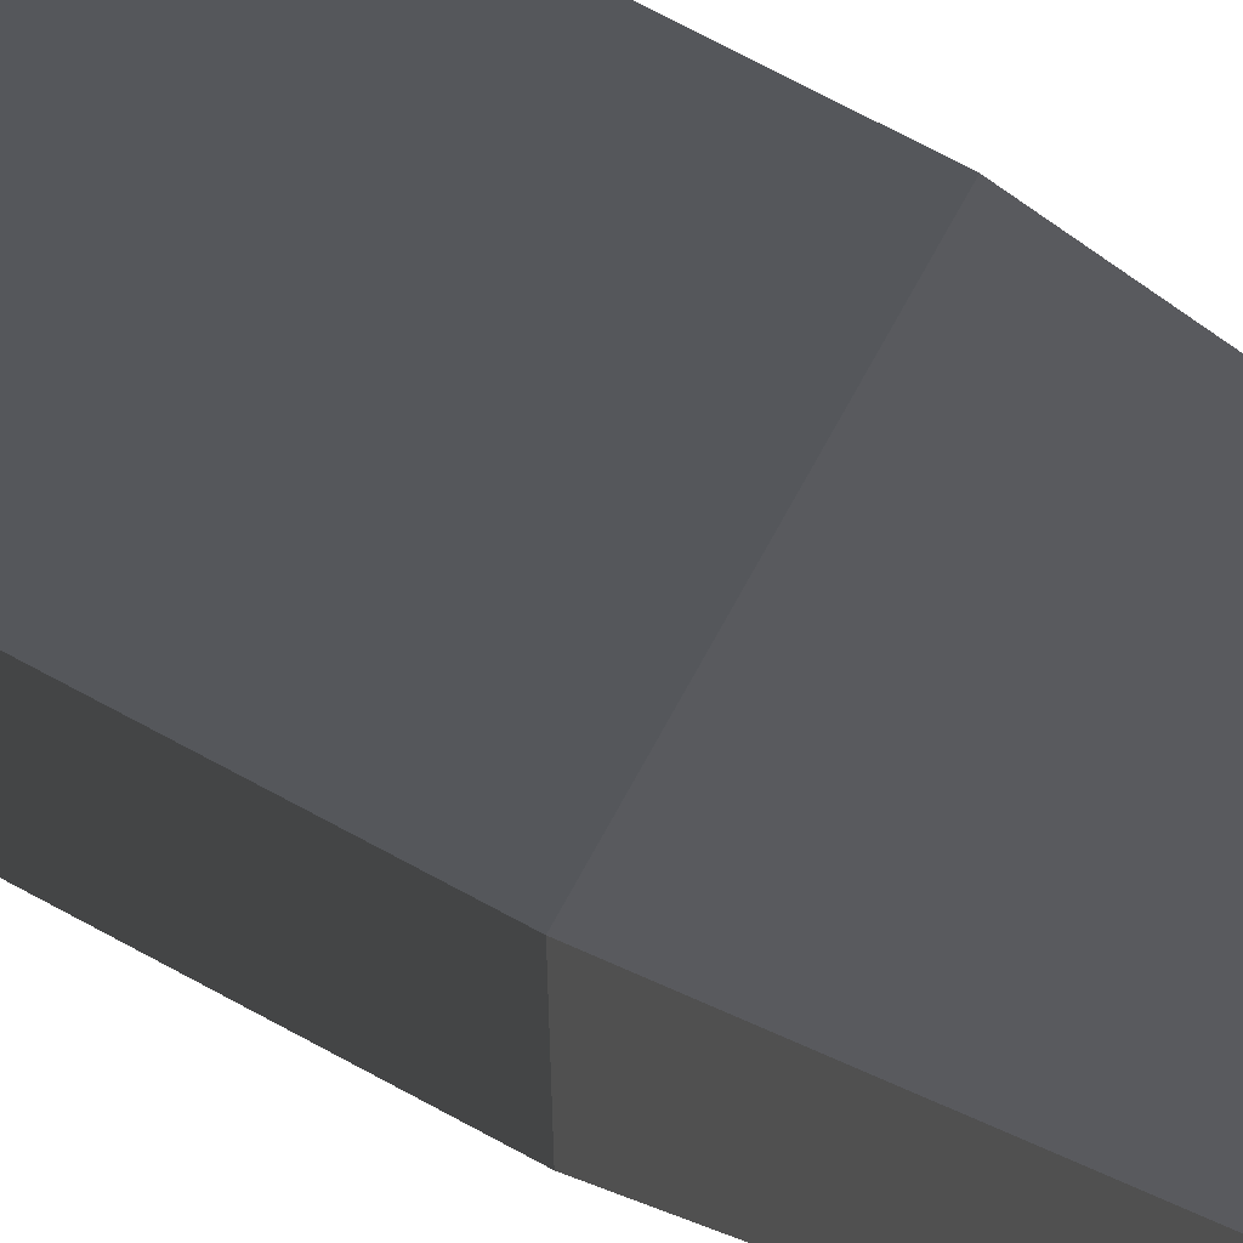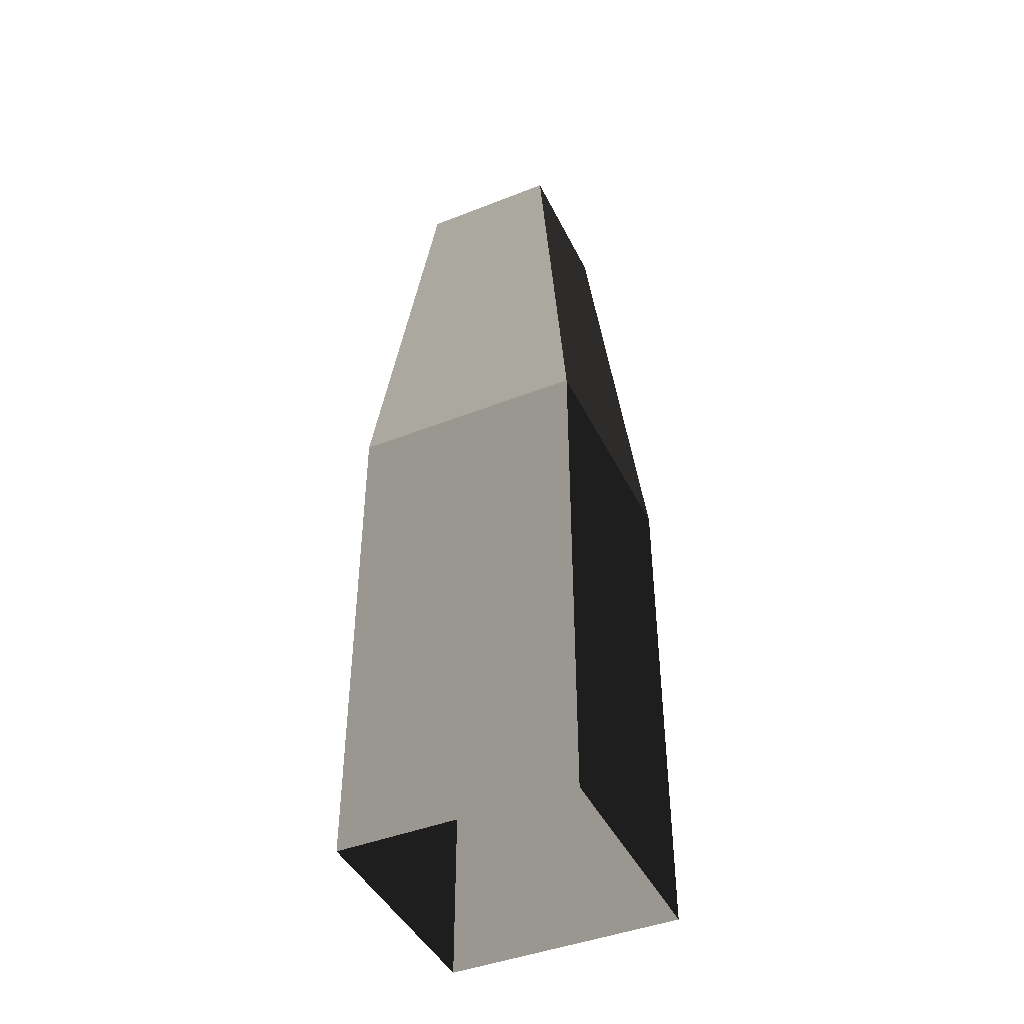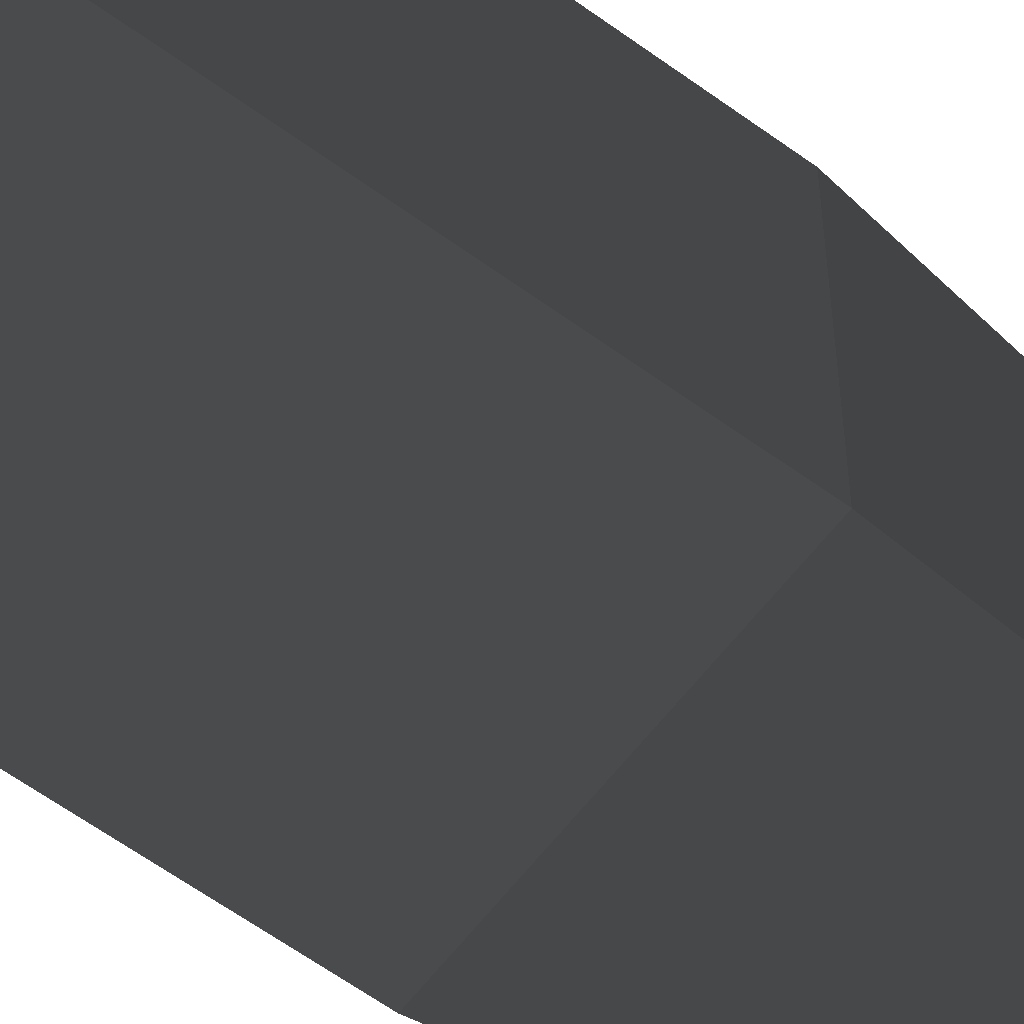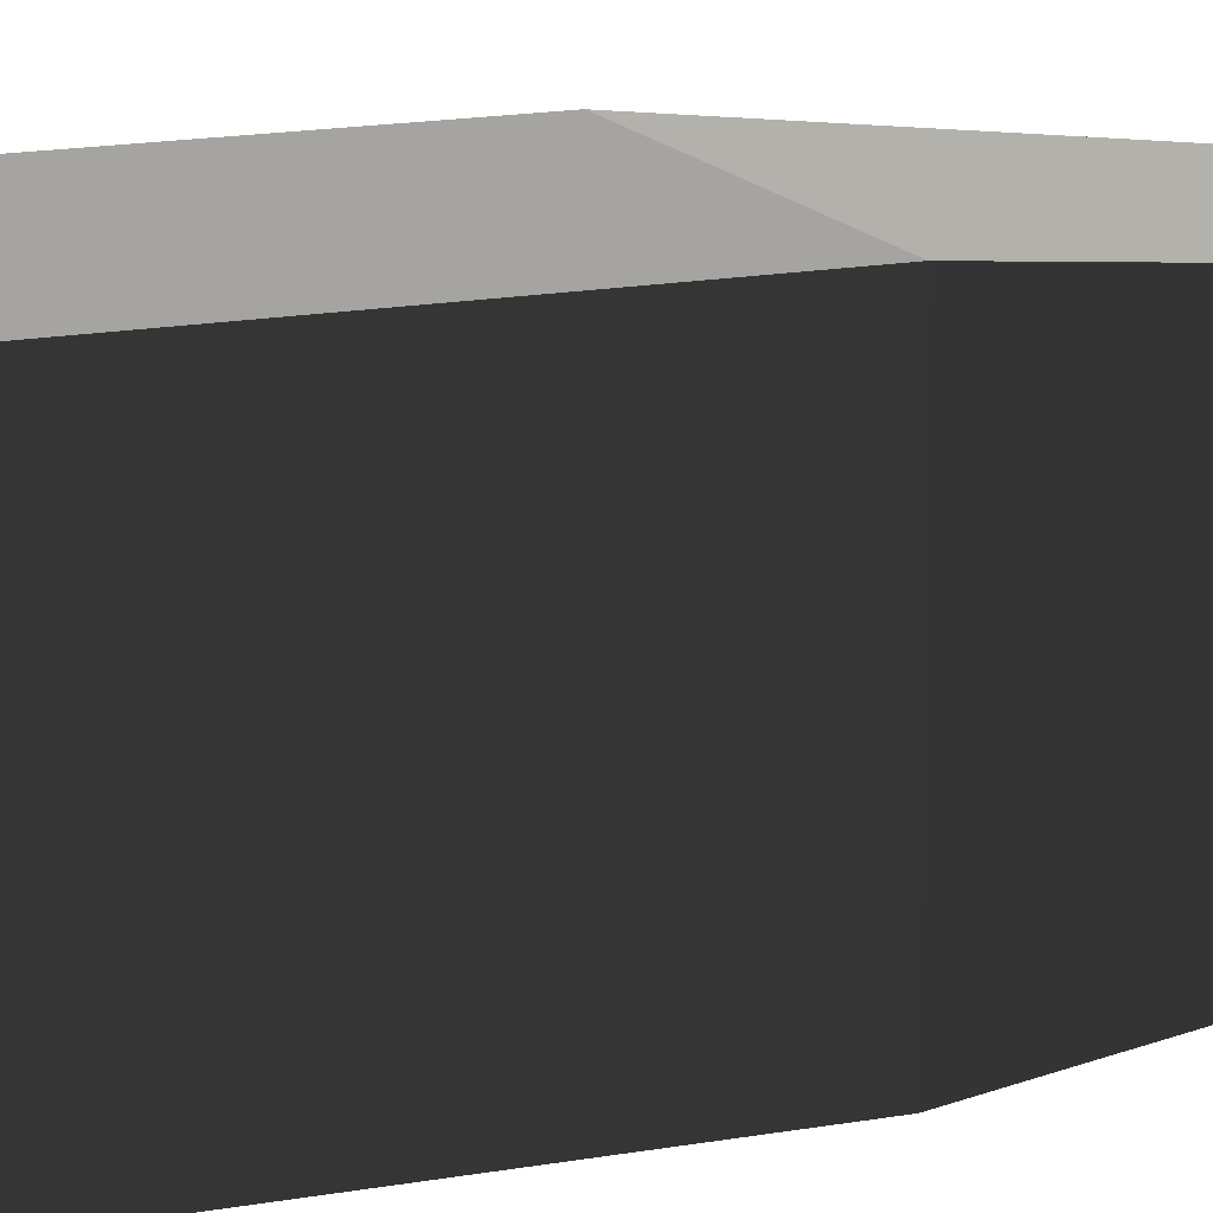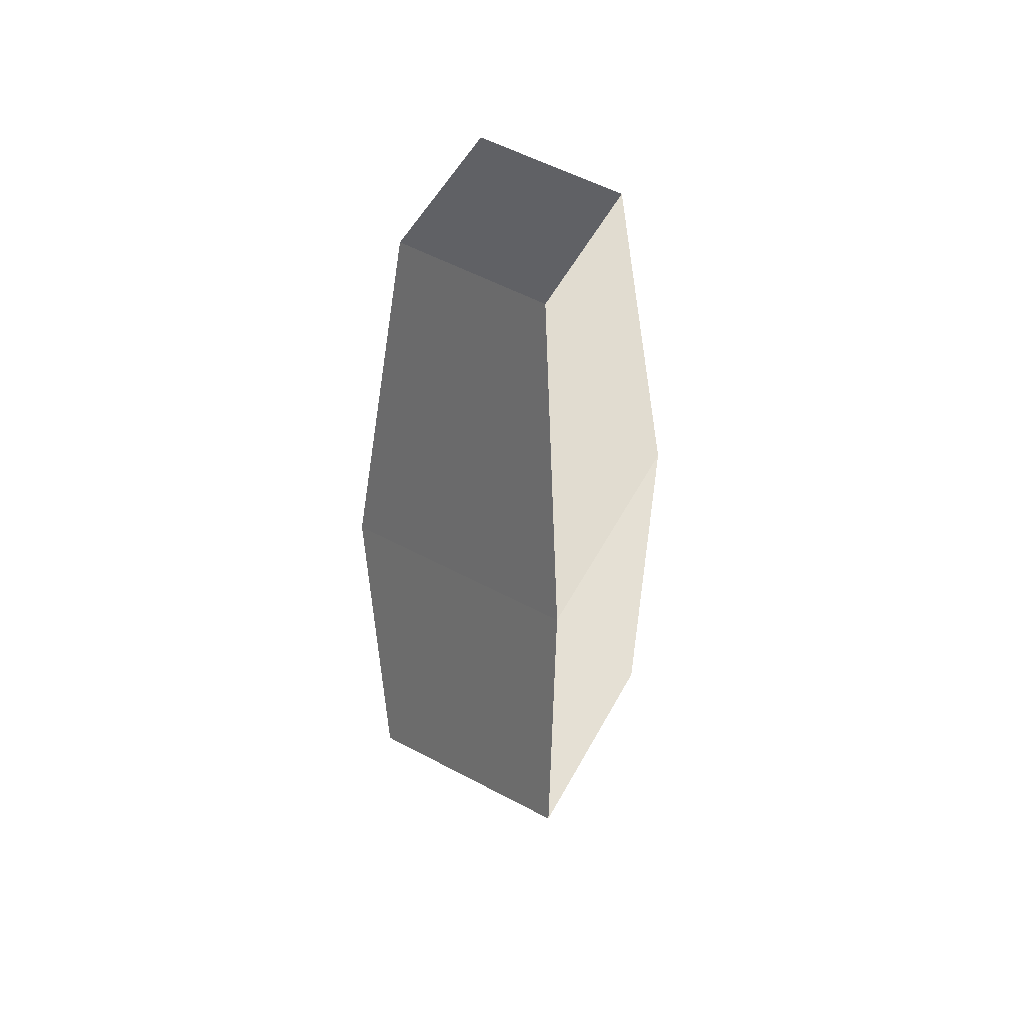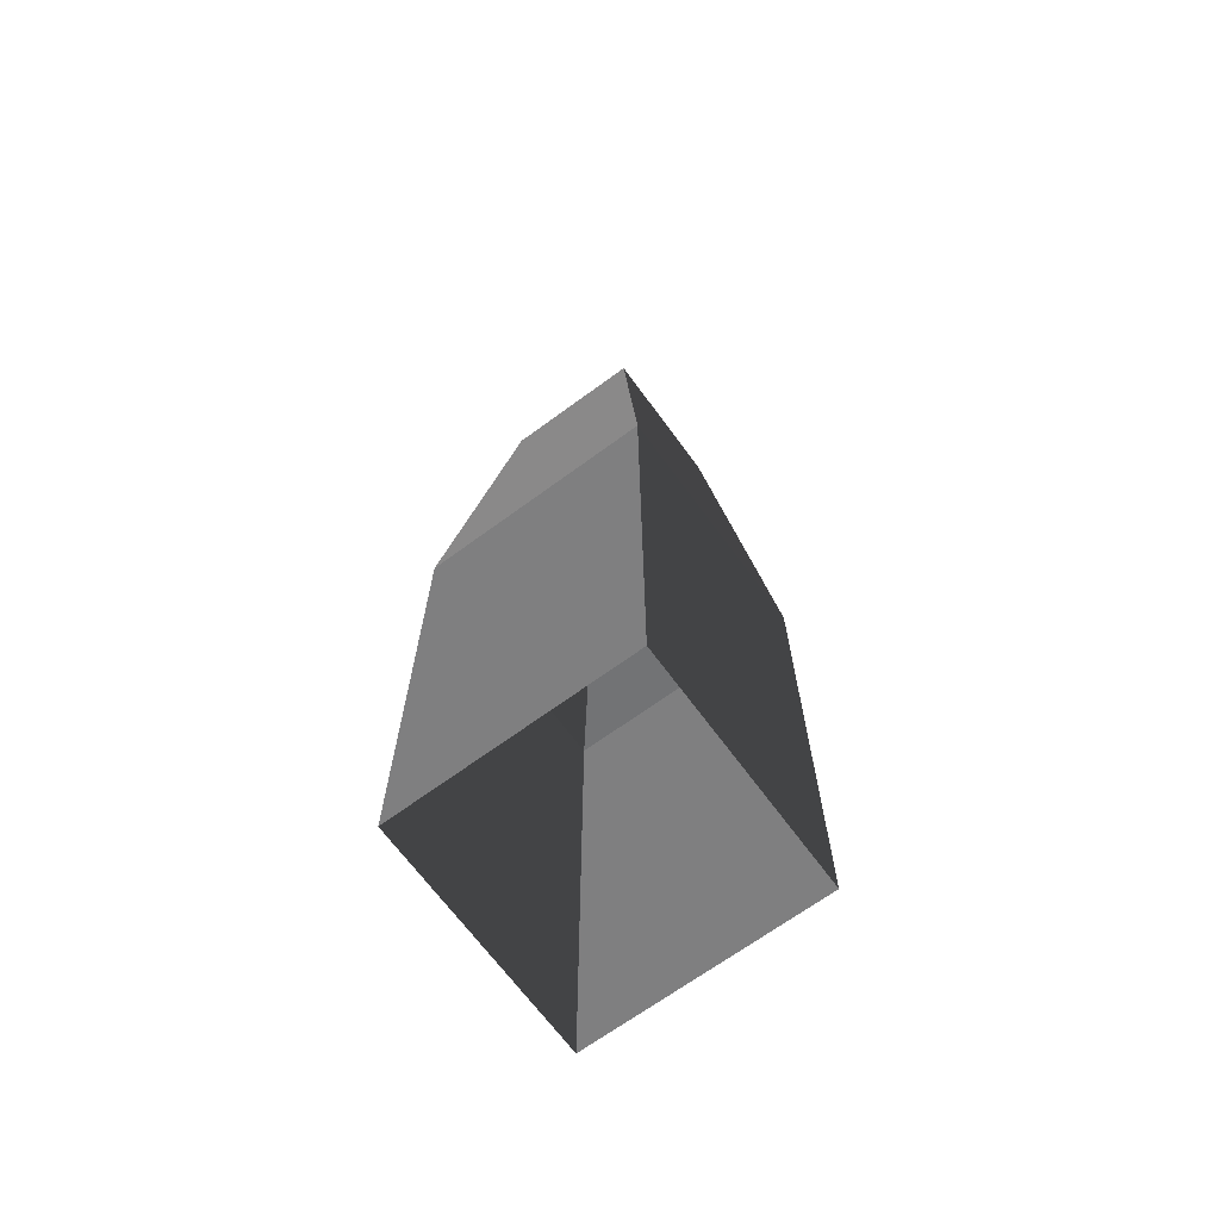
<metadata>
{"format":"obj","ext":"obj","renderer":"f3d","projection":"perspective","resolution":1024,"background":"white","views":[{"elev":71.1,"azim":-61.5,"up":"+Y"},{"elev":-43.9,"azim":-155.2,"up":"+Z"},{"elev":-60.2,"azim":-126.9,"up":"+Y"},{"elev":14.6,"azim":-112.7,"up":"+Y"},{"elev":57.2,"azim":-151.2,"up":"+Z"},{"elev":-68.1,"azim":126.3,"up":"+Z"}]}
</metadata>
<code>
v -1 -1 1
v -1 -1 -1.834
v -1 1 -1.834
v -1 1 1
v -1 1 1
v -1 1 -1.834
v 1 1 -1.834
v 1 1 1
v 1 1 1
v 1 1 -1.834
v 1 -1 -1.834
v 1 -1 1
v 1 -1 1
v 1 -1 -1.834
v -1 -1 -1.834
v -1 -1 1
v 1 -1 1
v 0.6066 -0.6066 4.673
v 0.6066 0.6066 4.673
v 1 1 1
v 0.6066 -0.6066 4.673
v -0.6066 -0.6066 4.673
v -0.6066 0.6066 4.673
v 0.6066 0.6066 4.673
v -1 1 1
v -0.6066 0.6066 4.673
v -0.6066 -0.6066 4.673
v -1 -1 1
v -1 -1 1
v -0.6066 -0.6066 4.673
v 0.6066 -0.6066 4.673
v 1 -1 1
v 1 1 1
v 0.6066 0.6066 4.673
v -0.6066 0.6066 4.673
v -1 1 1
v 1 -1 -1.834
v 1 -1 -3.392
v -1 -1 -3.392
v -1 -1 -1.834
v 1 1 -1.834
v 1 1 -3.392
v 1 -1 -3.392
v 1 -1 -1.834
v -1 -1 -1.834
v -1 -1 -3.392
v -1 1 -3.392
v -1 1 -1.834
v -1 1 -1.834
v -1 1 -3.392
v 1 1 -3.392
v 1 1 -1.834
g Column_wall_a.006_32563_308
f 1 3 2
f 1 4 3
f 5 7 6
f 5 8 7
f 9 11 10
f 9 12 11
f 13 15 14
f 13 16 15
f 17 19 18
f 17 20 19
f 21 23 22
f 21 24 23
f 25 27 26
f 25 28 27
f 29 31 30
f 29 32 31
f 33 35 34
f 33 36 35
f 37 39 38
f 37 40 39
f 41 43 42
f 41 44 43
f 45 47 46
f 45 48 47
f 49 51 50
f 49 52 51

</code>
